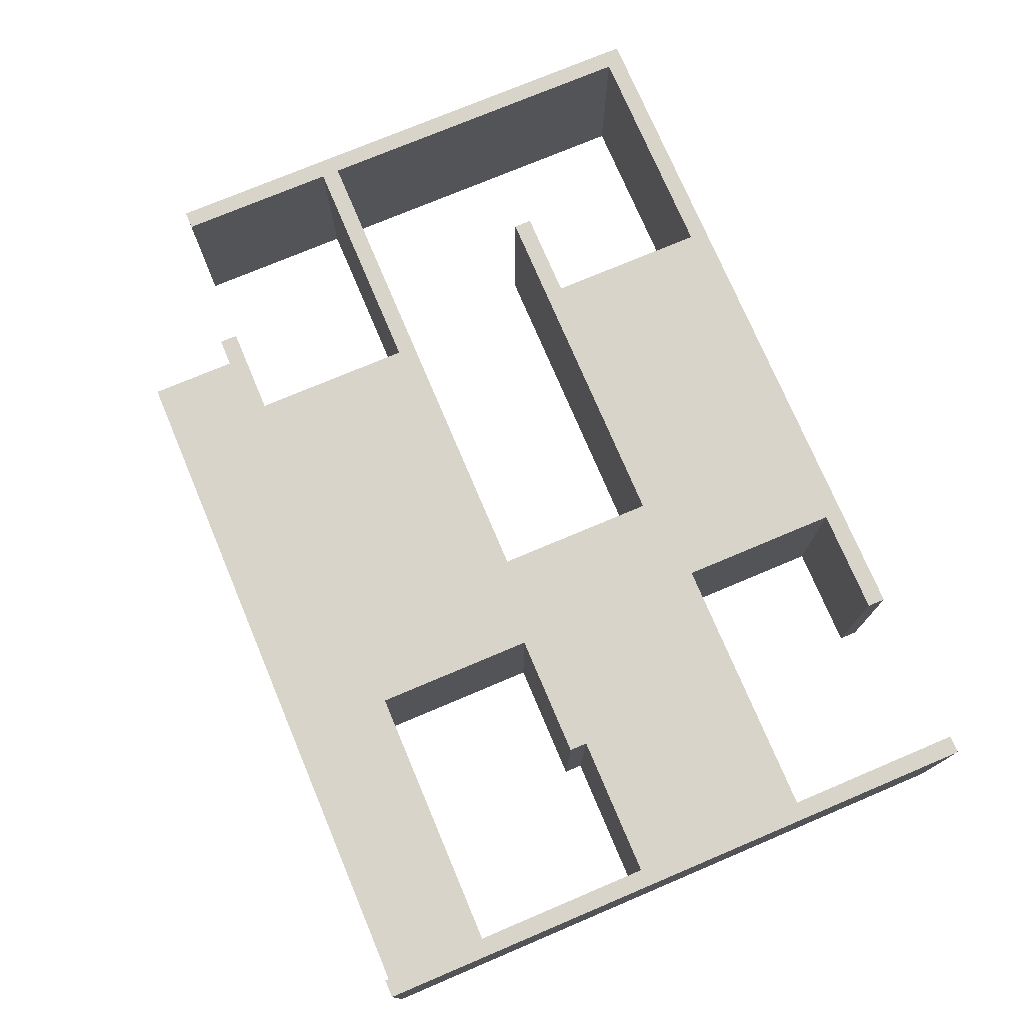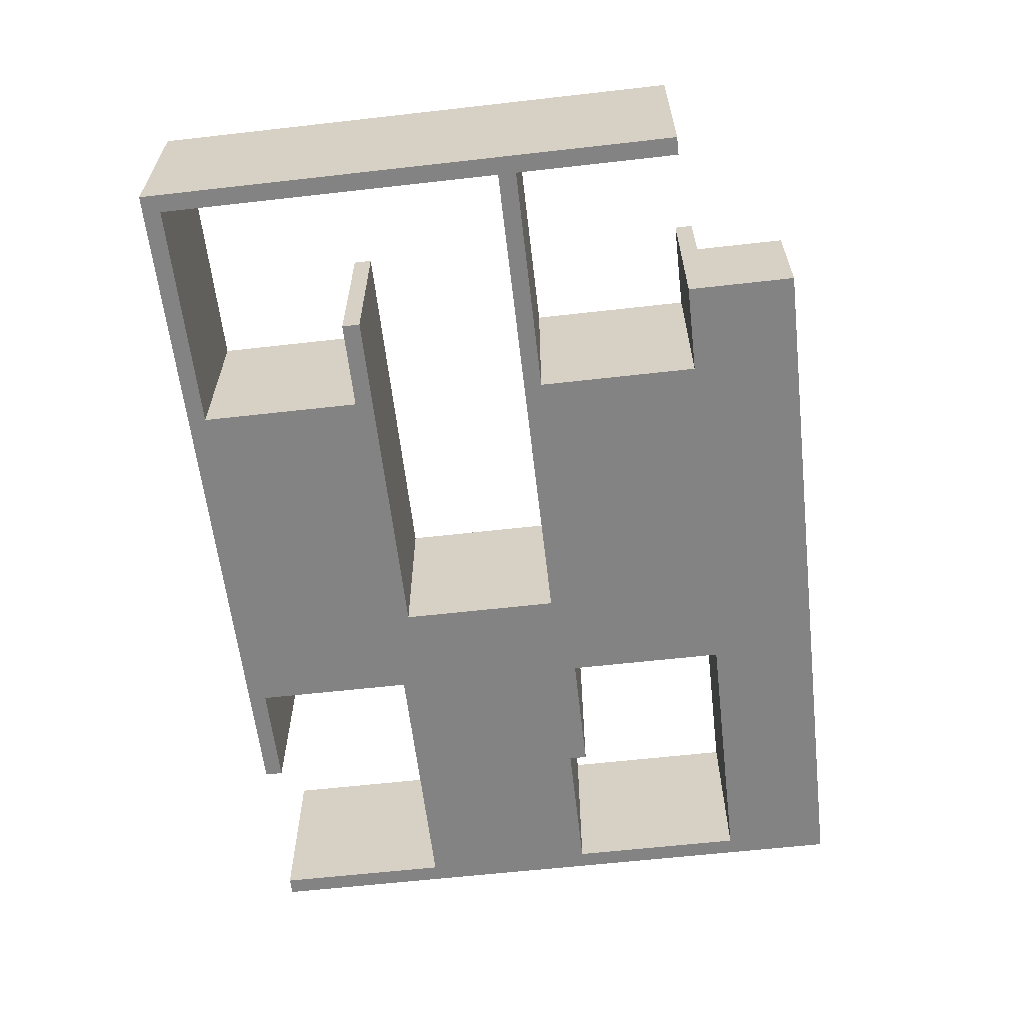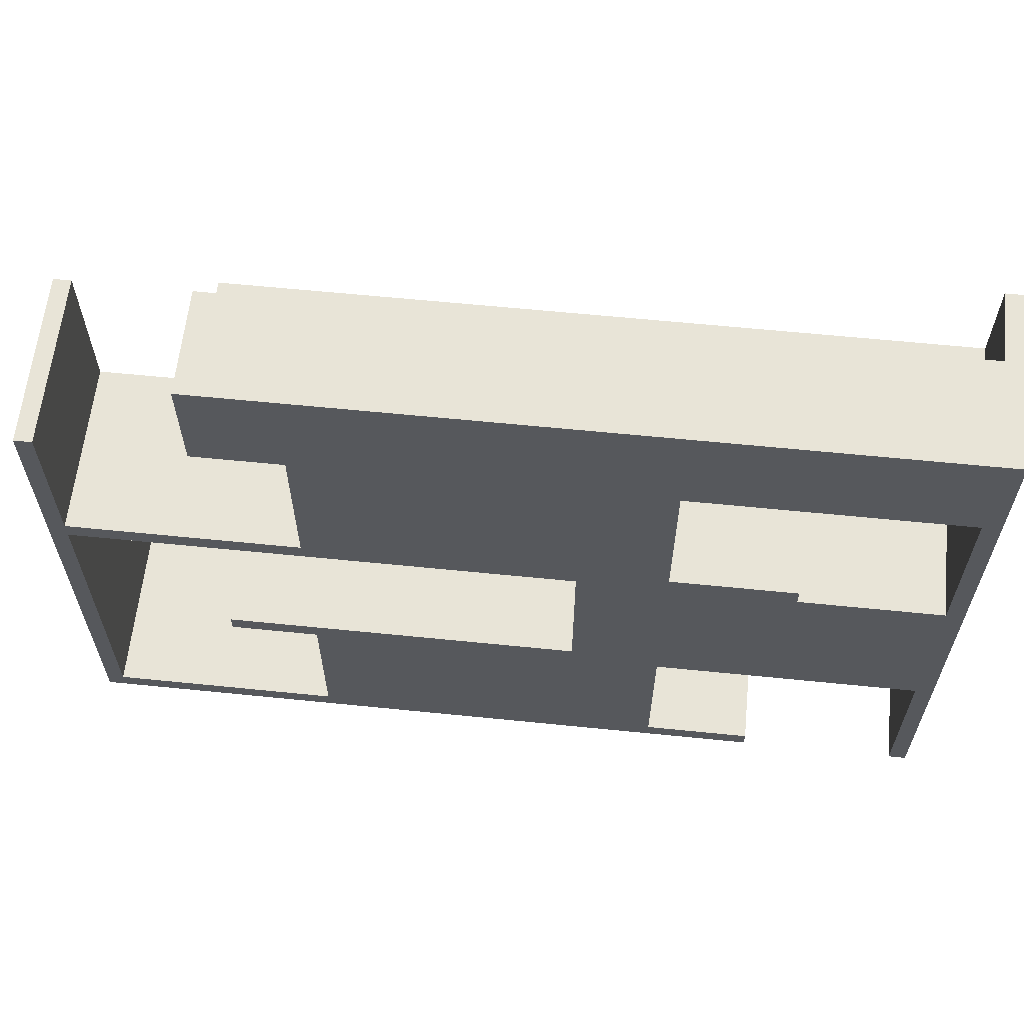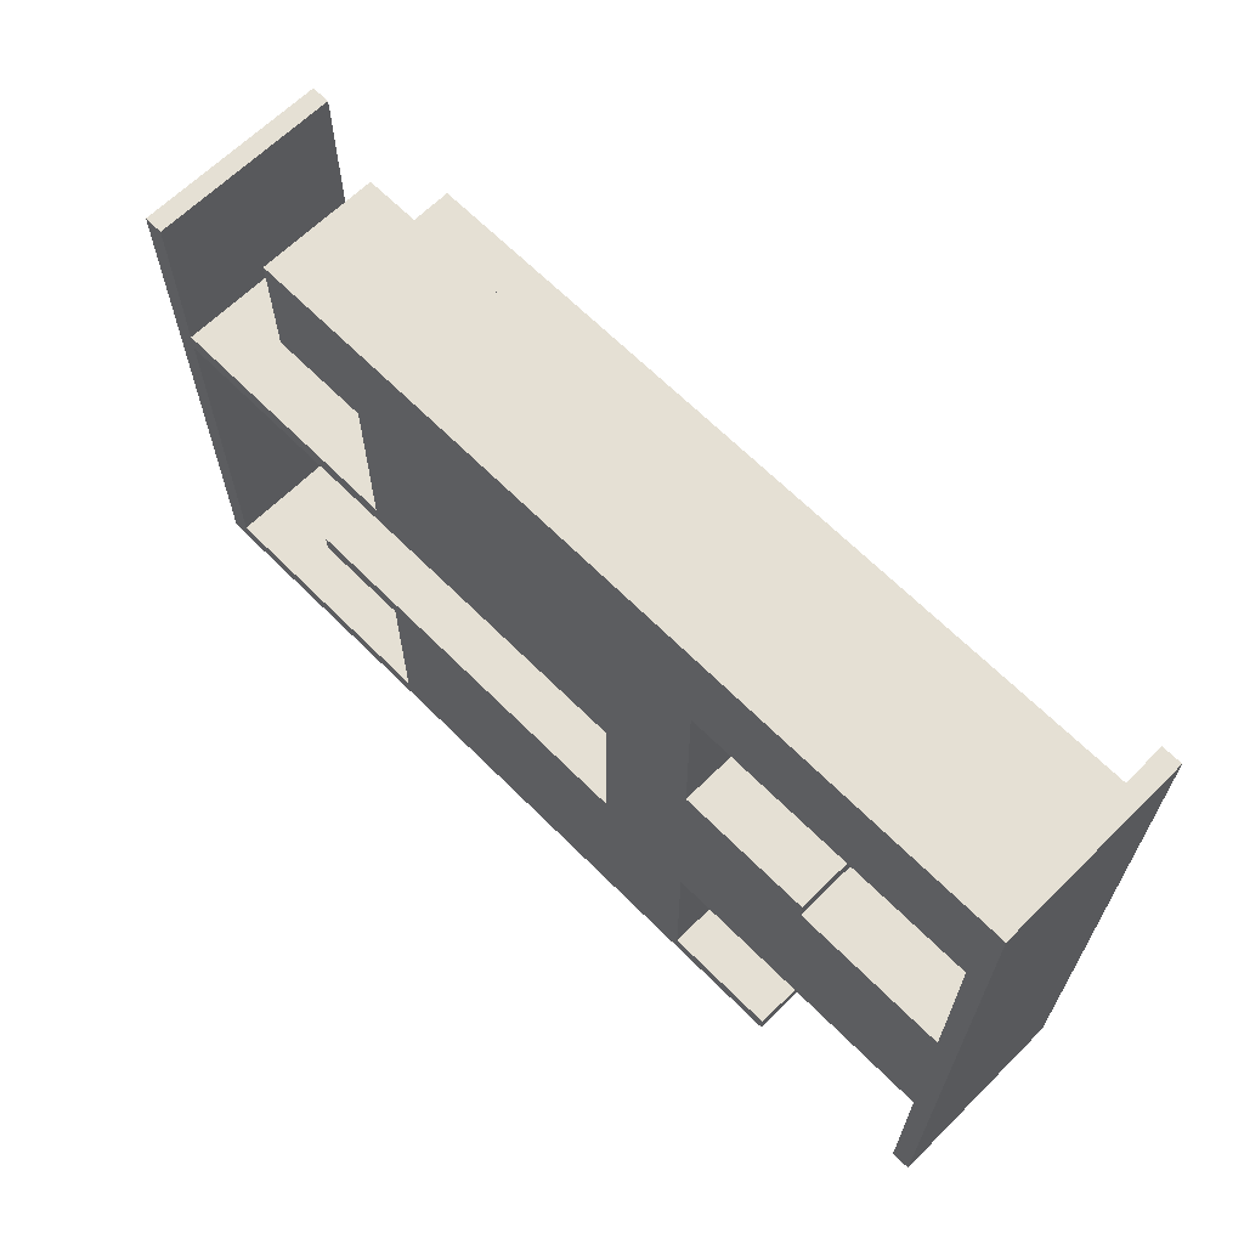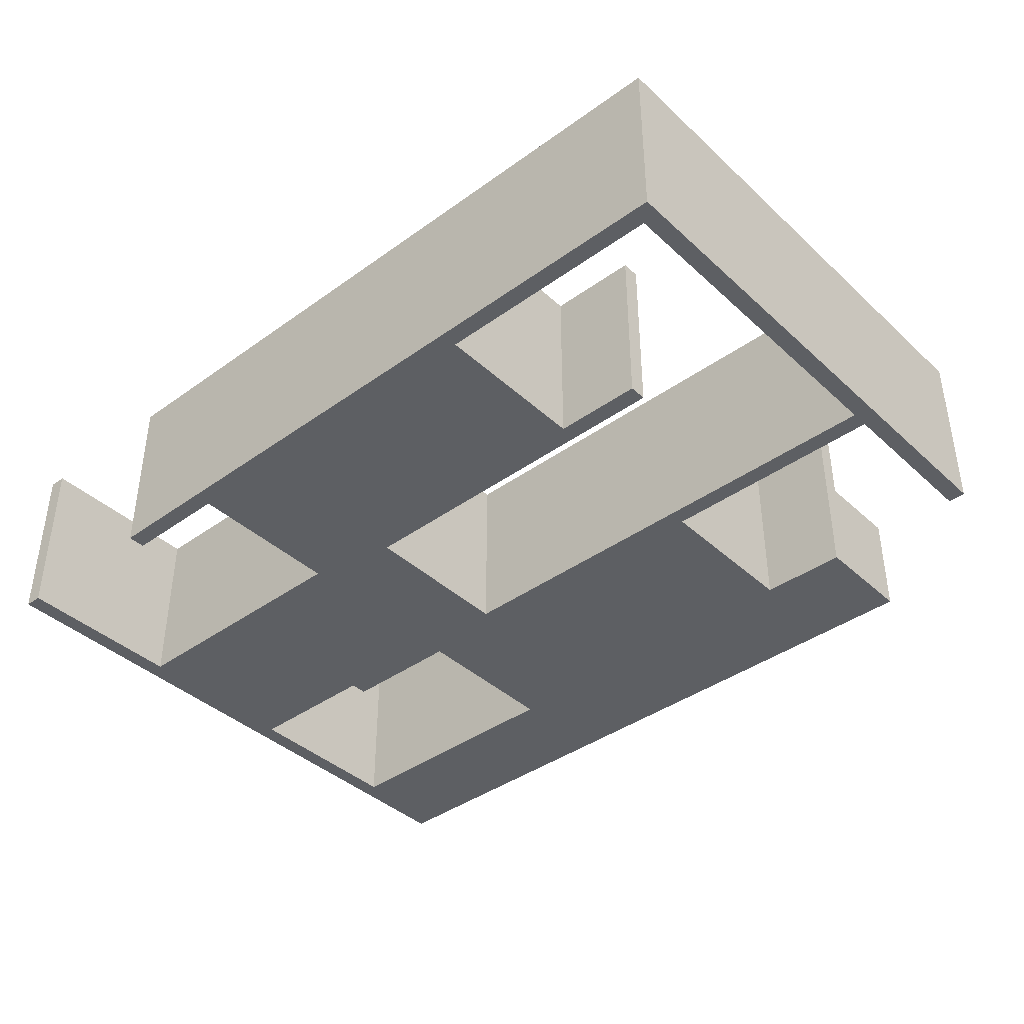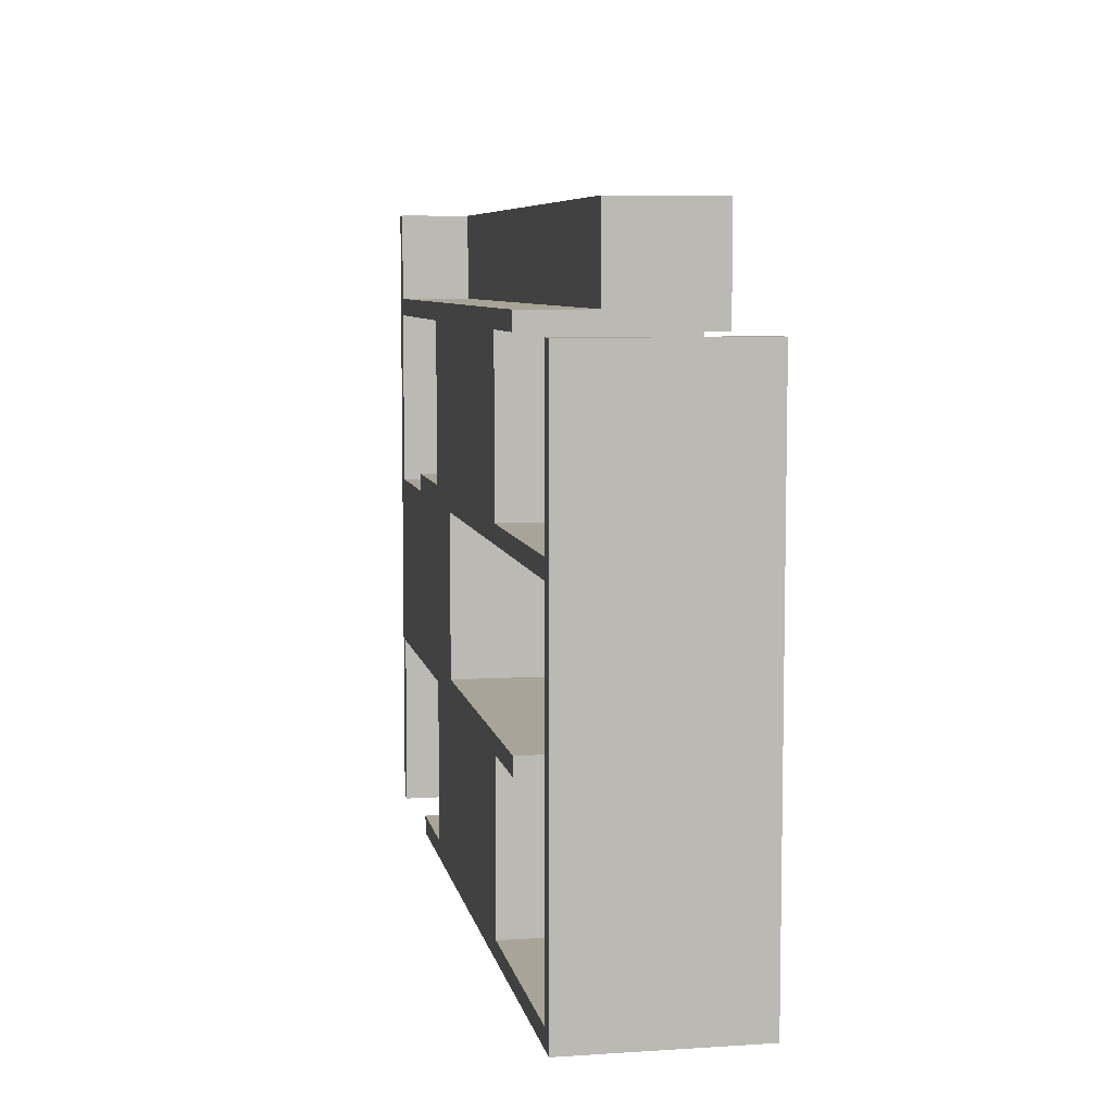
<metadata>
{"format":"obj","ext":"obj","renderer":"f3d","projection":"perspective","resolution":1024,"background":"white","views":[{"elev":74.9,"azim":-112.9,"up":"+Z"},{"elev":-61.1,"azim":96.6,"up":"+Z"},{"elev":61.4,"azim":-174.1,"up":"+Y"},{"elev":65.2,"azim":-134.8,"up":"+Y"},{"elev":-40.0,"azim":41.6,"up":"+Z"},{"elev":7.0,"azim":79.4,"up":"+Y"}]}
</metadata>
<code>
v 10 360 100
v 10 310 100
v 10 310 60
v 10 360 60
v 10 310 100
v 410 310 100
v 410 310 60
v 10 310 60
v 410 310 60
v 410 360 60
v 10 360 60
v 10 310 60
v 10 360 100
v 10 360 60
v 410 360 60
v 410 360 0
v 0 360 0
v 0 360 100
v 410 360 60
v 410 310 60
v 410 310 100
v 410 300 100
v 410 300 0
v 410 360 0
v 210 200 0
v 490 200 0
v 490 200 100
v 210 200 100
v 210 110 0
v 210 200 0
v 210 200 100
v 210 110 100
v 410 110 0
v 210 110 0
v 210 110 100
v 410 110 100
v 410 100 0
v 410 110 0
v 410 110 100
v 410 100 100
v 360 100 0
v 410 100 0
v 410 100 100
v 360 100 100
v 360 10 0
v 360 100 0
v 360 100 100
v 360 10 100
v 490 10 0
v 360 10 0
v 360 10 100
v 490 10 100
v 490 200 0
v 490 10 0
v 490 10 100
v 490 200 100
v 90 210 0
v 90 200 0
v 90 200 100
v 90 210 100
v 160 210 0
v 90 210 0
v 90 210 100
v 160 210 100
v 160 300 0
v 160 210 0
v 160 210 100
v 160 300 100
v 10 300 0
v 160 300 0
v 160 300 100
v 10 300 100
v 10 200 0
v 10 300 0
v 10 300 100
v 10 200 100
v 90 200 0
v 10 200 0
v 10 200 100
v 90 200 100
v 360 210 0
v 360 300 0
v 360 300 100
v 360 210 100
v 490 210 0
v 360 210 0
v 360 210 100
v 490 210 100
v 490 300 0
v 490 210 0
v 490 210 100
v 490 300 100
v 500 300 0
v 490 300 0
v 490 300 100
v 500 300 100
v 500 0 0
v 500 300 0
v 500 300 100
v 500 0 100
v 100 0 0
v 500 0 0
v 500 0 100
v 100 0 100
v 100 10 0
v 100 0 0
v 100 0 100
v 100 10 100
v 160 10 0
v 100 10 0
v 100 10 100
v 160 10 100
v 160 100 0
v 160 10 0
v 160 10 100
v 160 100 100
v 10 100 0
v 160 100 0
v 160 100 100
v 10 100 100
v 10 0 0
v 10 100 0
v 10 100 100
v 10 0 100
v 0 0 0
v 10 0 0
v 10 0 100
v 0 0 100
v 0 360 0
v 0 0 0
v 0 0 100
v 0 360 100
v 360 300 0
v 410 300 0
v 410 300 100
v 360 300 100
v 10 310 100
v 10 360 100
v 0 360 100
v 0 0 100
v 10 0 100
v 10 100 100
v 160 100 100
v 160 10 100
v 100 10 100
v 100 0 100
v 500 0 100
v 500 300 100
v 490 300 100
v 490 210 100
v 360 210 100
v 360 300 100
v 410 300 100
v 410 310 100
v 90 200 100
v 10 200 100
v 10 300 100
v 160 300 100
v 160 210 100
v 90 210 100
v 490 200 100
v 490 10 100
v 360 10 100
v 360 100 100
v 410 100 100
v 410 110 100
v 210 110 100
v 210 200 100
v 10 200 0
v 90 200 0
v 90 210 0
v 160 210 0
v 160 300 0
v 10 300 0
v 490 10 0
v 490 200 0
v 210 200 0
v 210 110 0
v 410 110 0
v 410 100 0
v 360 100 0
v 360 10 0
v 410 300 0
v 360 300 0
v 360 210 0
v 490 210 0
v 490 300 0
v 500 300 0
v 500 0 0
v 100 0 0
v 100 10 0
v 160 10 0
v 160 100 0
v 10 100 0
v 10 0 0
v 0 0 0
v 0 360 0
v 410 360 0
g 5a07cfba-e302-11ea-a7c2-54bf646e7e1f
f 1 2 4
f 4 2 3
g 5a095666-e302-11ea-b4b7-54bf646e7e1f
f 5 6 8
f 8 6 7
g 5a0a8edc-e302-11ea-9b2b-54bf646e7e1f
f 10 11 9
f 9 11 12
g 596e9dd8-e302-11ea-a473-54bf646e7e1f
f 13 14 18
f 18 14 17
f 17 14 16
f 16 14 15
g 596faf46-e302-11ea-bd76-54bf646e7e1f
f 19 20 24
f 24 20 23
f 23 20 22
f 22 20 21
g 594bfaee-e302-11ea-9a7f-54bf646e7e1f
f 25 26 28
f 28 26 27
g 594ce550-e302-11ea-9641-54bf646e7e1f
f 29 30 32
f 32 30 31
g 594da89e-e302-11ea-99e3-54bf646e7e1f
f 33 34 36
f 36 34 35
g 594e6bec-e302-11ea-85d8-54bf646e7e1f
f 37 38 40
f 40 38 39
g 594f2f42-e302-11ea-9630-54bf646e7e1f
f 41 42 44
f 44 42 43
g 5950199c-e302-11ea-9043-54bf646e7e1f
f 45 46 48
f 48 46 47
g 595103f0-e302-11ea-a209-54bf646e7e1f
f 49 50 52
f 52 50 51
g 59521568-e302-11ea-a5dc-54bf646e7e1f
f 53 54 56
f 56 54 55
g 59534de4-e302-11ea-b158-54bf646e7e1f
f 57 58 60
f 60 58 59
g 59548666-e302-11ea-9564-54bf646e7e1f
f 61 62 64
f 64 62 63
g 595597d0-e302-11ea-b7ce-54bf646e7e1f
f 65 66 68
f 68 66 67
g 5956d046-e302-11ea-a111-54bf646e7e1f
f 69 70 72
f 72 70 71
g 5957e1c6-e302-11ea-ad8e-54bf646e7e1f
f 73 74 76
f 76 74 75
g 595a52b8-e302-11ea-8b52-54bf646e7e1f
f 77 78 80
f 80 78 79
g 595bb24c-e302-11ea-8dbc-54bf646e7e1f
f 81 82 84
f 84 82 83
g 595d11d8-e302-11ea-98b2-54bf646e7e1f
f 85 86 88
f 88 86 87
g 595e7162-e302-11ea-94fc-54bf646e7e1f
f 89 90 92
f 92 90 91
g 595fd0f4-e302-11ea-8d9f-54bf646e7e1f
f 93 94 96
f 96 94 95
g 5961307a-e302-11ea-b6e1-54bf646e7e1f
f 97 98 100
f 100 98 99
g 5962b718-e302-11ea-9422-54bf646e7e1f
f 101 102 104
f 104 102 103
g 596464d2-e302-11ea-91e1-54bf646e7e1f
f 105 106 108
f 108 106 107
g 59661286-e302-11ea-ad8e-54bf646e7e1f
f 109 110 112
f 112 110 111
g 5967c012-e302-11ea-a720-54bf646e7e1f
f 113 114 116
f 116 114 115
g 59696dd0-e302-11ea-a0ae-54bf646e7e1f
f 117 118 120
f 120 118 119
g 596b1b82-e302-11ea-a7f5-54bf646e7e1f
f 121 122 124
f 124 122 123
g 596c53fa-e302-11ea-b937-54bf646e7e1f
f 125 126 128
f 128 126 127
g 596d656e-e302-11ea-8335-54bf646e7e1f
f 129 130 132
f 132 130 131
g 5970c0a8-e302-11ea-9e83-54bf646e7e1f
f 133 134 136
f 136 134 135
g 59729566-e302-11ea-a8d9-54bf646e7e1f
f 138 139 137
f 137 139 157
f 137 157 158
f 157 139 156
f 156 139 140
f 156 140 142
f 142 140 141
f 156 142 155
f 155 142 143
f 155 143 159
f 159 143 167
f 159 167 168
f 143 144 167
f 167 144 163
f 167 163 164
f 145 146 144
f 144 146 163
f 146 147 163
f 163 147 162
f 162 147 161
f 161 147 148
f 161 148 150
f 150 148 149
f 150 151 161
f 161 151 168
f 168 151 152
f 168 152 158
f 158 152 154
f 158 154 137
f 152 153 154
f 158 159 168
f 159 160 155
f 165 166 164
f 164 166 167
g 5974df76-e302-11ea-ad2a-54bf646e7e1f
f 170 194 169
f 169 194 196
f 169 196 197
f 171 172 170
f 170 172 193
f 170 193 194
f 193 172 177
f 177 172 173
f 177 173 184
f 184 173 198
f 184 198 183
f 198 173 197
f 197 173 174
f 197 174 169
f 182 175 189
f 189 175 176
f 189 176 188
f 188 176 186
f 188 186 187
f 186 176 185
f 185 176 177
f 185 177 184
f 177 178 193
f 193 178 192
f 192 178 182
f 192 182 190
f 190 182 189
f 182 178 181
f 181 178 179
f 181 179 180
f 190 191 192
f 194 195 196

</code>
